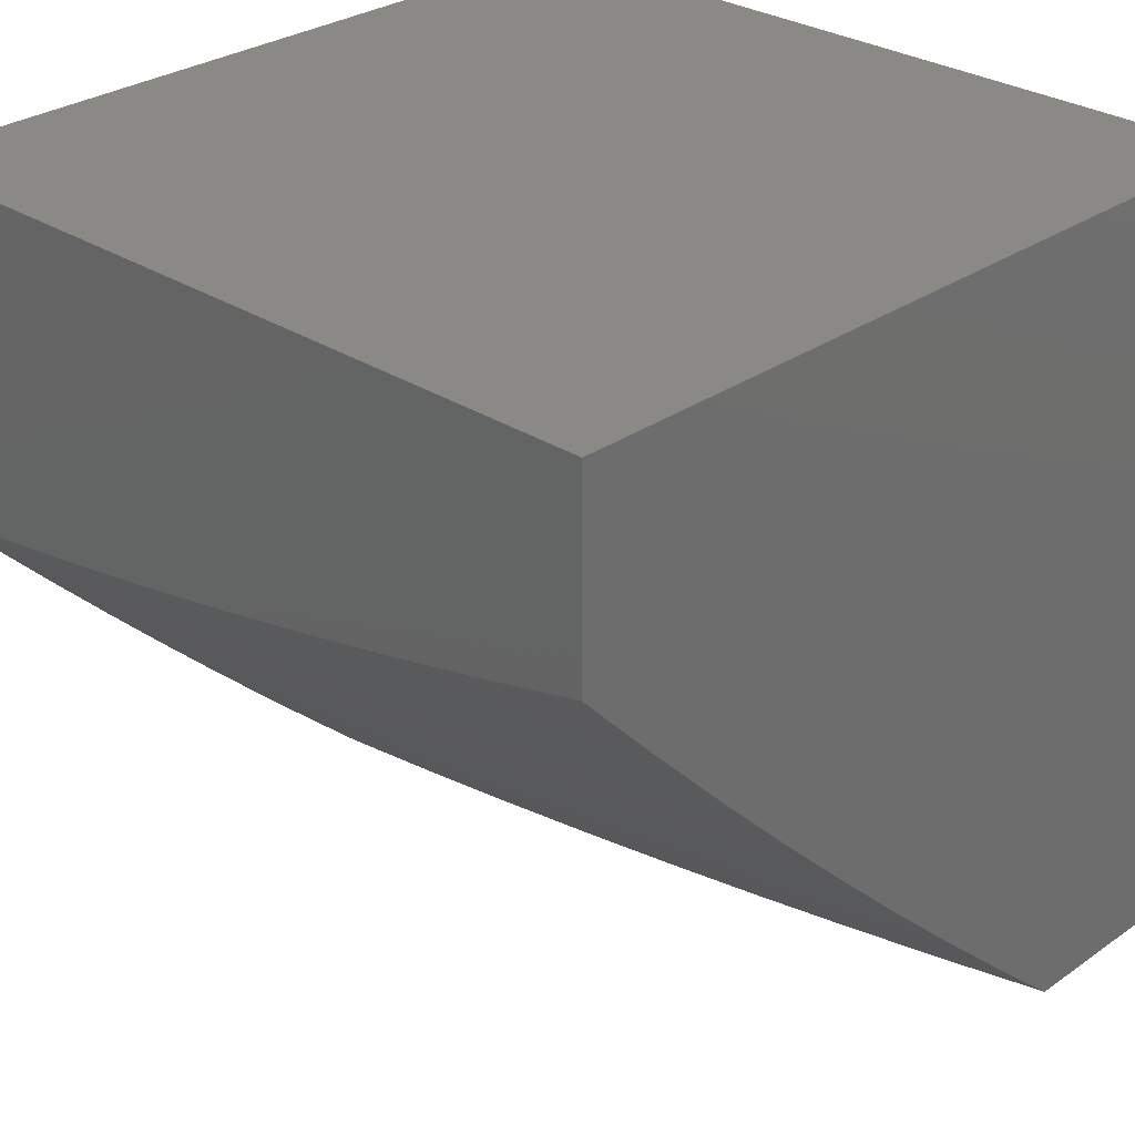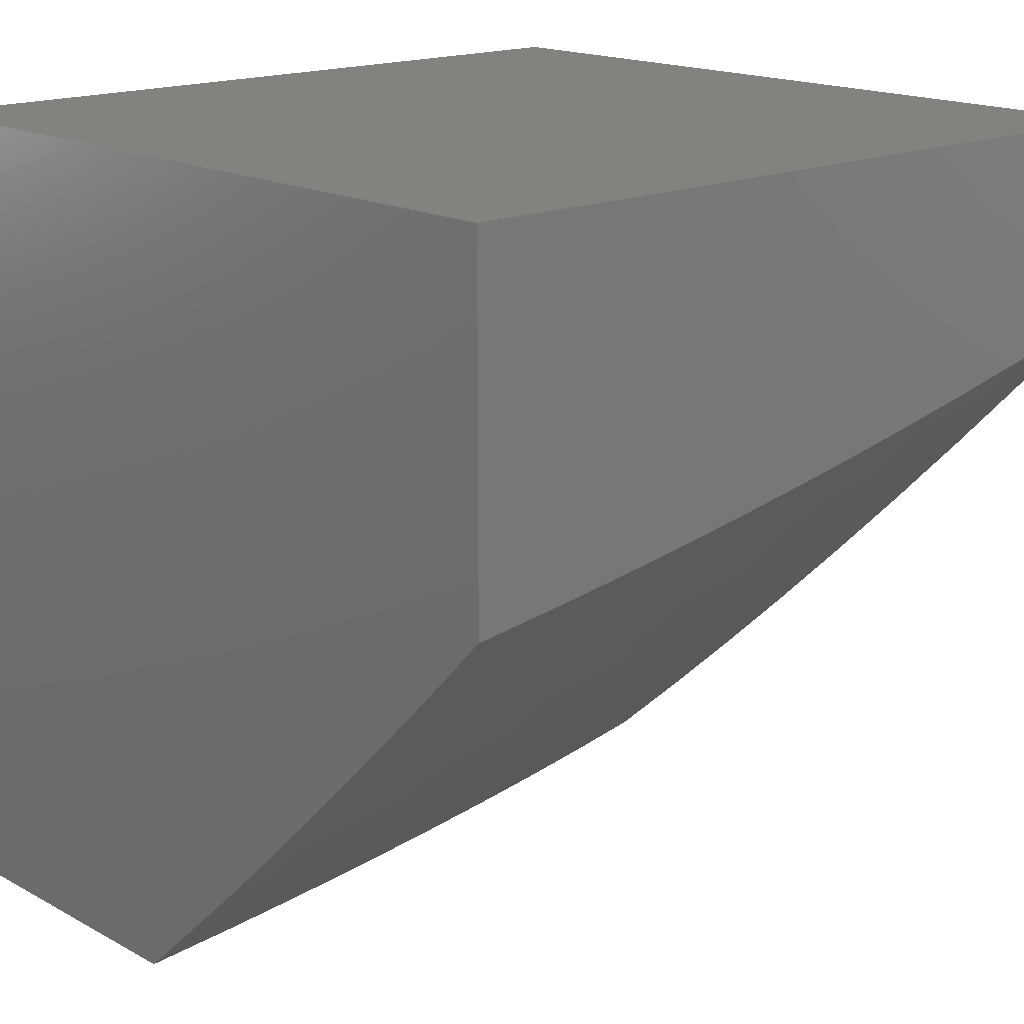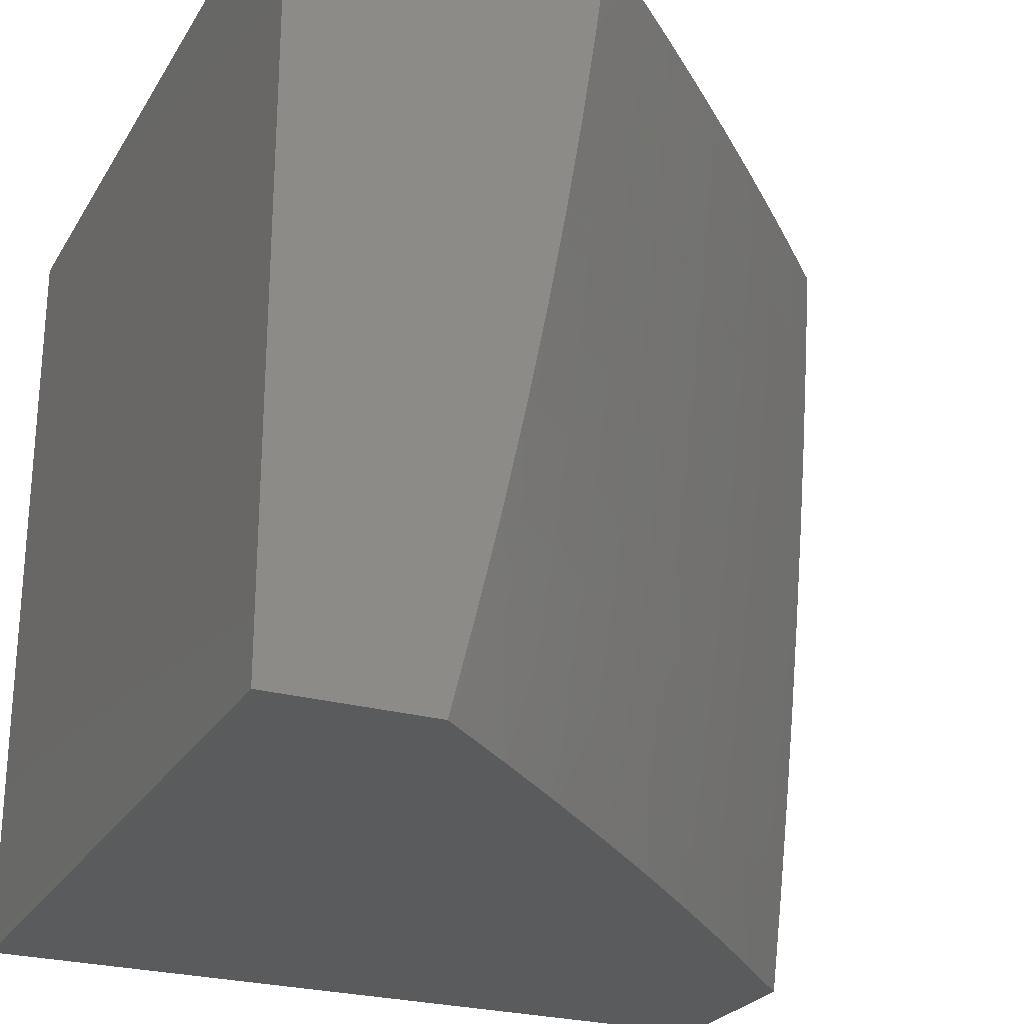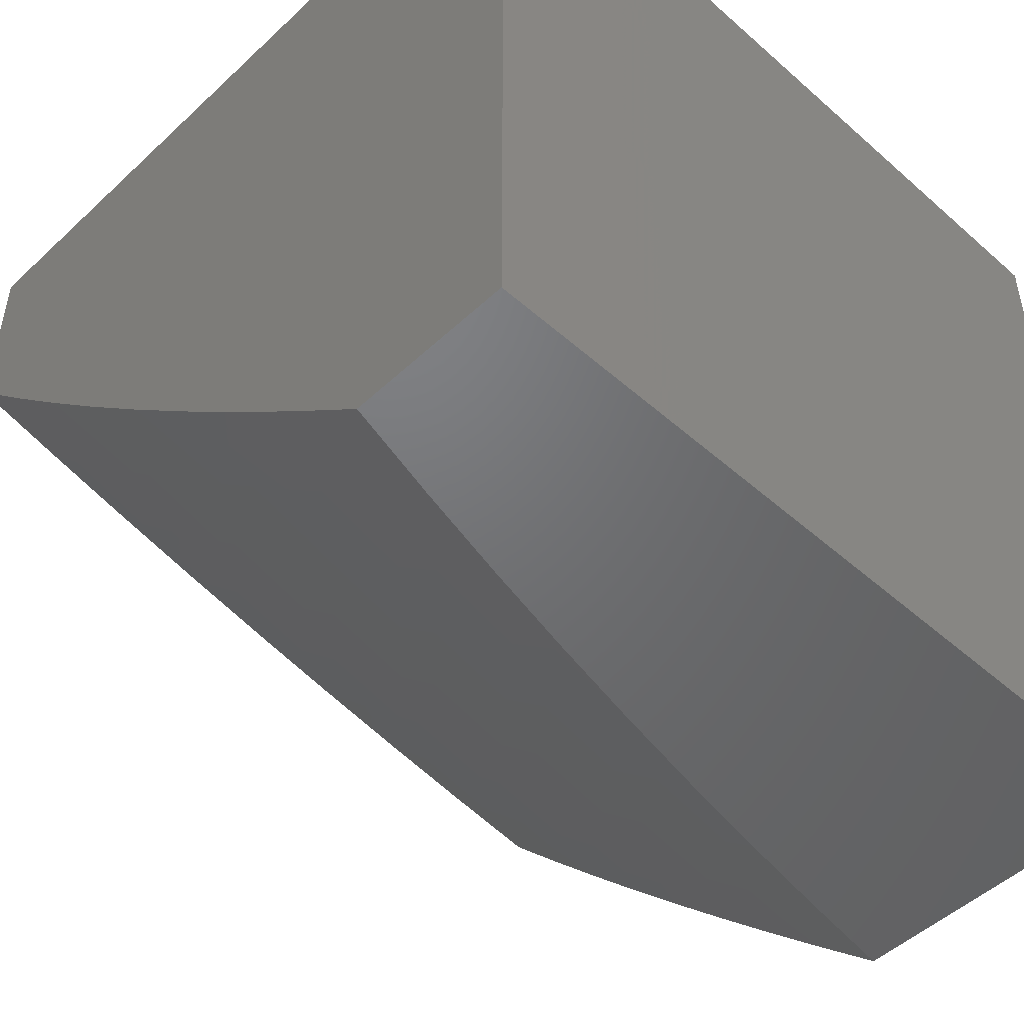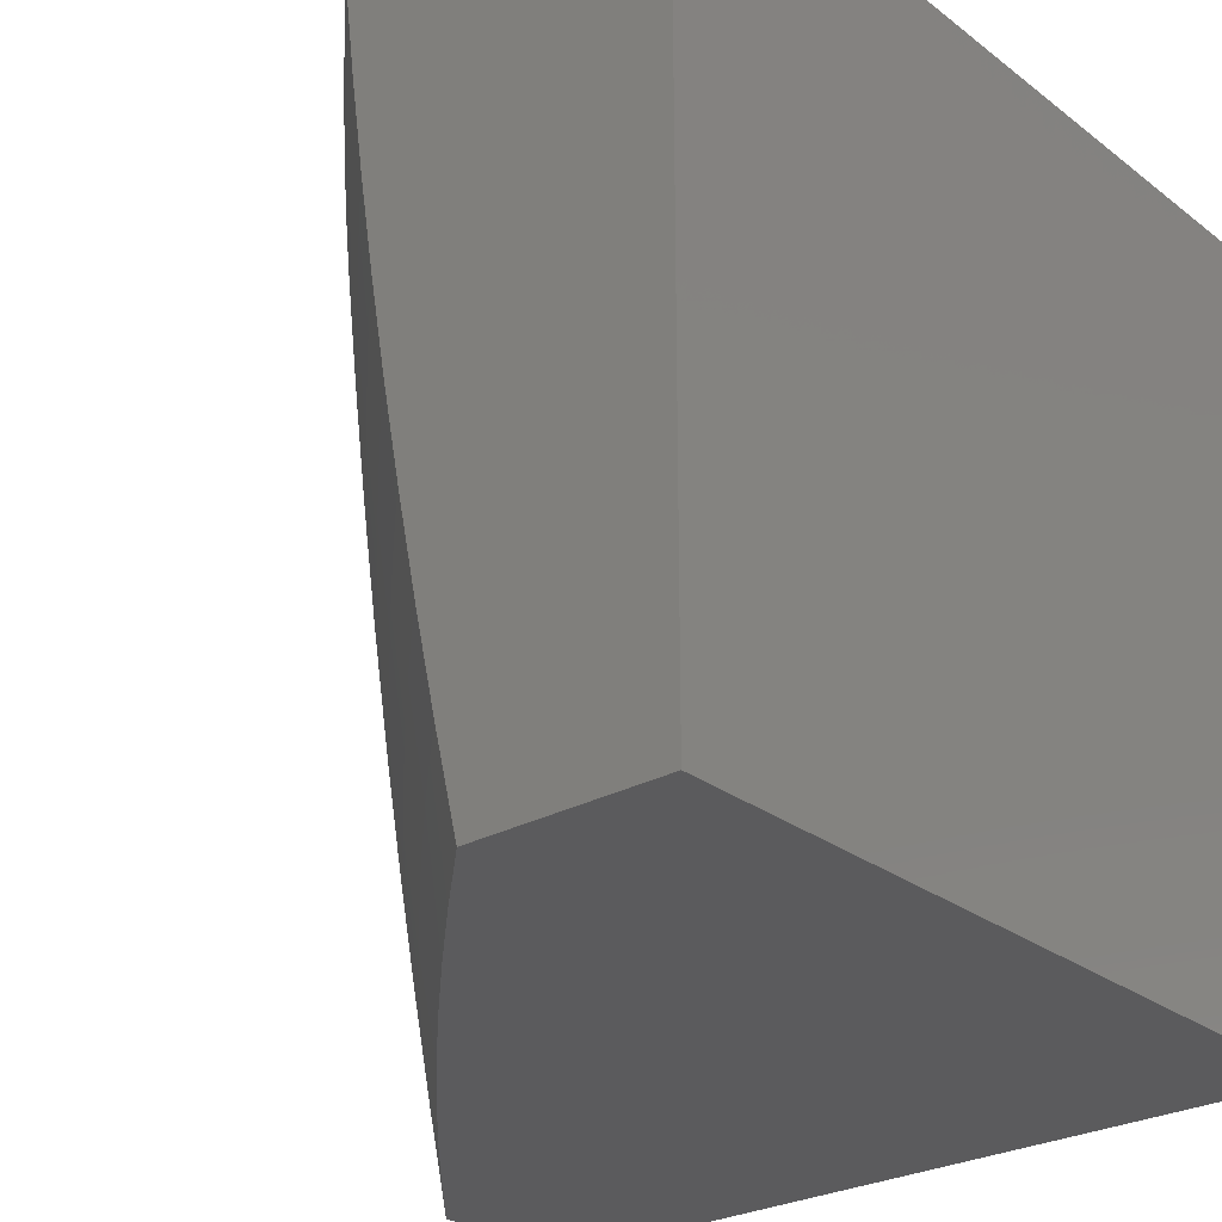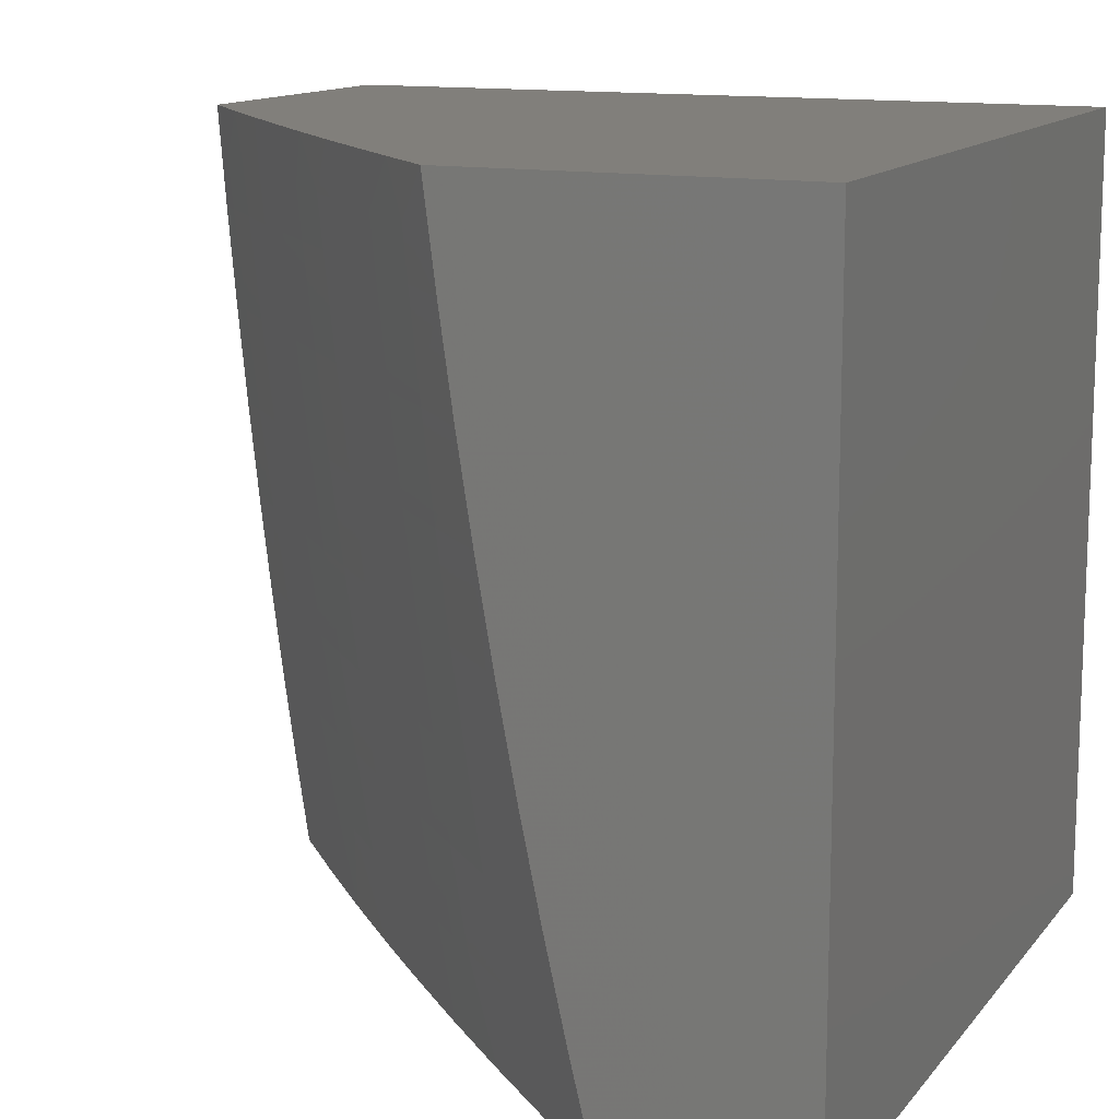
<metadata>
{"format":"stl","ext":"stl","renderer":"f3d","projection":"perspective","resolution":1024,"background":"white","views":[{"elev":29.1,"azim":134.0,"up":"+Y"},{"elev":16.7,"azim":47.7,"up":"+Y"},{"elev":-25.3,"azim":-24.3,"up":"+Z"},{"elev":-49.5,"azim":-134.2,"up":"+Y"},{"elev":-27.0,"azim":130.5,"up":"+Z"},{"elev":13.1,"azim":113.7,"up":"+Z"}]}
</metadata>
<code>
# stl→obj: 127 verts, 250 faces
v 7.236 -8 -1.876
v 7.205 -8 -2
v 7.283 -7.959 -1.874
v 7.308 -7.91 -2
v 7.348 -7.902 -1.874
v 7.411 -7.818 -2
v 7.412 -7.845 -1.874
v 7.476 -7.787 -1.874
v 7.489 -7.801 -1.748
v 7.552 -7.743 -1.748
v 7.565 -7.755 -1.623
v 7.628 -7.696 -1.623
v 7.639 -7.708 -1.498
v 7.702 -7.648 -1.498
v 7.712 -7.659 -1.373
v 7.775 -7.599 -1.373
v 7.784 -7.608 -1.248
v 7.822 -7.572 -1.248
v 7.83 -7.581 -1.124
v 7.868 -7.544 -1.124
v 7.872 -7.548 -1.062
v 7.945 -7.474 -1.062
v 7.927 -7.5 -1
v 8 -7.426 -1
v 8 -7.409 -1.126
v 7.941 -7.47 -1.124
v 7.932 -7.461 -1.248
v 7.859 -7.535 -1.248
v 7.849 -7.526 -1.373
v 7.812 -7.562 -1.373
v 7.801 -7.552 -1.498
v 7.764 -7.588 -1.498
v 7.752 -7.576 -1.623
v 7.69 -7.637 -1.623
v 7.677 -7.624 -1.748
v 7.615 -7.684 -1.748
v 7.601 -7.67 -1.874
v 7.539 -7.729 -1.874
v 7.512 -7.725 -2
v 7.612 -7.631 -2
v 7.663 -7.611 -1.874
v 7.739 -7.564 -1.748
v 7.789 -7.54 -1.623
v 7.838 -7.515 -1.498
v 7.922 -7.452 -1.373
v 8 -7.391 -1.252
v 7.711 -7.536 -2
v 7.726 -7.55 -1.874
v 7.776 -7.528 -1.748
v 7.826 -7.504 -1.623
v 7.911 -7.442 -1.498
v 7.995 -7.377 -1.373
v 8 -7.371 -1.378
v 7.984 -7.367 -1.498
v 8 -7.349 -1.503
v 7.971 -7.356 -1.623
v 8 -7.325 -1.628
v 7.958 -7.344 -1.748
v 8 -7.299 -1.752
v 7.944 -7.331 -1.874
v 8 -7.272 -1.876
v 8 -7.242 -2
v 7.905 -7.341 -2
v 7.872 -7.405 -1.874
v 7.808 -7.439 -2
v 7.799 -7.478 -1.874
v 7.762 -7.514 -1.874
v 7.813 -7.491 -1.748
v 7.854 -7.573 -1
v 7.835 -7.585 -1.062
v 7.793 -7.617 -1.124
v 7.722 -7.669 -1.248
v 7.65 -7.719 -1.373
v 7.576 -7.767 -1.498
v 7.501 -7.814 -1.623
v 7.425 -7.859 -1.748
v 7.797 -7.621 -1.062
v 7.779 -7.646 -1
v 7.735 -7.682 -1.062
v 7.704 -7.719 -1
v 7.672 -7.742 -1.062
v 7.629 -7.79 -1
v 7.609 -7.801 -1.062
v 7.552 -7.861 -1
v 7.545 -7.86 -1.062
v 7.481 -7.918 -1.062
v 7.477 -7.914 -1.124
v 7.413 -7.972 -1.124
v 7.404 -7.963 -1.248
v 7.381 -8 -1.126
v 7.362 -8 -1.252
v 7.475 -7.931 -1
v 7.417 -7.976 -1.062
v 7.398 -8 -1
v 7.395 -7.953 -1.373
v 7.34 -8 -1.378
v 7.385 -7.942 -1.498
v 7.32 -7.999 -1.498
v 7.317 -8 -1.503
v 7.309 -7.987 -1.623
v 7.292 -8 -1.628
v 7.296 -7.973 -1.748
v 7.265 -8 -1.752
v 7.361 -7.916 -1.748
v 7.373 -7.93 -1.623
v 7.438 -7.872 -1.623
v 7.449 -7.884 -1.498
v 7.459 -7.895 -1.373
v 7.523 -7.837 -1.373
v 7.533 -7.847 -1.248
v 7.596 -7.788 -1.248
v 7.605 -7.797 -1.124
v 7.668 -7.737 -1.124
v 7.469 -7.905 -1.248
v 7.513 -7.826 -1.498
v 7.587 -7.778 -1.373
v 7.66 -7.729 -1.248
v 7.731 -7.678 -1.124
v 7.541 -7.856 -1.124
v 7.886 -7.418 -1.748
v 7.899 -7.43 -1.623
v 8 -7 -1
v 8 -7 -2
v 7 -7 -2
v 7 -8 -2
v 7 -8 -1
v 7 -7 -1
f 1 2 3
f 3 2 4
f 3 4 5
f 5 4 6
f 5 6 7
f 7 6 8
f 7 8 9
f 9 8 10
f 9 10 11
f 11 10 12
f 11 12 13
f 13 12 14
f 13 14 15
f 15 14 16
f 15 16 17
f 17 16 18
f 17 18 19
f 19 18 20
f 19 20 21
f 21 20 22
f 21 22 23
f 23 22 24
f 24 22 25
f 25 22 26
f 25 26 27
f 27 26 28
f 27 28 29
f 29 28 30
f 29 30 31
f 31 30 32
f 31 32 33
f 33 32 34
f 33 34 35
f 35 34 36
f 35 36 37
f 37 36 38
f 37 38 39
f 39 38 8
f 39 8 6
f 39 40 37
f 37 40 41
f 37 41 35
f 35 41 42
f 35 42 33
f 33 42 43
f 33 43 31
f 31 43 44
f 31 44 29
f 29 44 45
f 29 45 27
f 27 45 46
f 27 46 25
f 40 47 41
f 41 47 48
f 41 48 42
f 42 48 49
f 42 49 43
f 43 49 50
f 43 50 44
f 44 50 51
f 44 51 45
f 45 51 52
f 45 52 46
f 46 52 53
f 53 52 54
f 53 54 55
f 55 54 56
f 55 56 57
f 57 56 58
f 57 58 59
f 59 58 60
f 59 60 61
f 61 60 62
f 62 60 63
f 63 60 64
f 63 64 65
f 65 64 66
f 65 66 67
f 67 66 68
f 67 68 49
f 49 68 50
f 48 47 67
f 67 47 65
f 23 69 21
f 21 69 70
f 21 70 19
f 19 70 71
f 19 71 17
f 17 71 72
f 17 72 15
f 15 72 73
f 15 73 13
f 13 73 74
f 13 74 11
f 11 74 75
f 11 75 9
f 9 75 76
f 9 76 7
f 7 76 5
f 70 69 77
f 77 69 78
f 77 78 79
f 79 78 80
f 79 80 81
f 81 80 82
f 81 82 83
f 83 82 84
f 83 84 85
f 85 84 86
f 85 86 87
f 87 86 88
f 87 88 89
f 89 88 90
f 89 90 91
f 84 92 86
f 86 92 93
f 86 93 88
f 88 93 90
f 92 94 93
f 93 94 90
f 89 91 95
f 95 91 96
f 95 96 97
f 97 96 98
f 97 98 99
f 99 98 96
f 97 99 100
f 100 99 101
f 100 101 102
f 102 101 103
f 102 103 3
f 3 103 1
f 102 3 104
f 104 3 5
f 104 5 76
f 100 102 105
f 105 102 104
f 105 104 106
f 106 104 76
f 106 76 75
f 100 105 97
f 97 105 107
f 97 107 108
f 108 107 109
f 108 109 110
f 110 109 111
f 110 111 112
f 112 111 113
f 112 113 81
f 81 113 79
f 107 105 106
f 97 108 95
f 95 108 114
f 95 114 89
f 89 114 87
f 107 106 115
f 115 106 75
f 115 75 74
f 107 115 109
f 109 115 116
f 109 116 111
f 111 116 117
f 111 117 113
f 113 117 118
f 113 118 79
f 79 118 77
f 116 115 74
f 114 108 110
f 87 114 119
f 119 114 110
f 119 110 112
f 83 85 119
f 119 85 87
f 83 119 112
f 8 38 10
f 10 38 36
f 10 36 12
f 12 36 34
f 12 34 14
f 14 34 32
f 14 32 16
f 16 32 30
f 16 30 18
f 18 30 28
f 18 28 20
f 20 28 26
f 20 26 22
f 117 116 73
f 73 116 74
f 81 83 112
f 117 73 72
f 117 72 118
f 118 72 71
f 118 71 77
f 77 71 70
f 67 49 48
f 68 66 120
f 120 66 64
f 120 64 58
f 58 64 60
f 50 68 121
f 121 68 120
f 121 120 56
f 56 120 58
f 50 121 51
f 51 121 54
f 51 54 52
f 54 121 56
f 24 25 122
f 122 25 46
f 122 46 53
f 53 55 122
f 122 55 57
f 122 57 59
f 122 59 123
f 123 59 61
f 123 61 62
f 62 63 123
f 123 63 124
f 124 63 65
f 124 65 47
f 47 40 124
f 124 40 39
f 124 39 6
f 6 4 124
f 124 4 125
f 125 4 2
f 94 92 126
f 126 92 84
f 126 84 127
f 127 84 82
f 127 82 80
f 80 78 127
f 127 78 69
f 127 69 122
f 122 69 23
f 122 23 24
f 2 1 125
f 125 1 103
f 125 103 126
f 126 103 101
f 126 101 99
f 99 96 126
f 126 96 91
f 126 91 90
f 90 94 126
f 127 124 126
f 126 124 125
f 122 123 127
f 127 123 124

</code>
